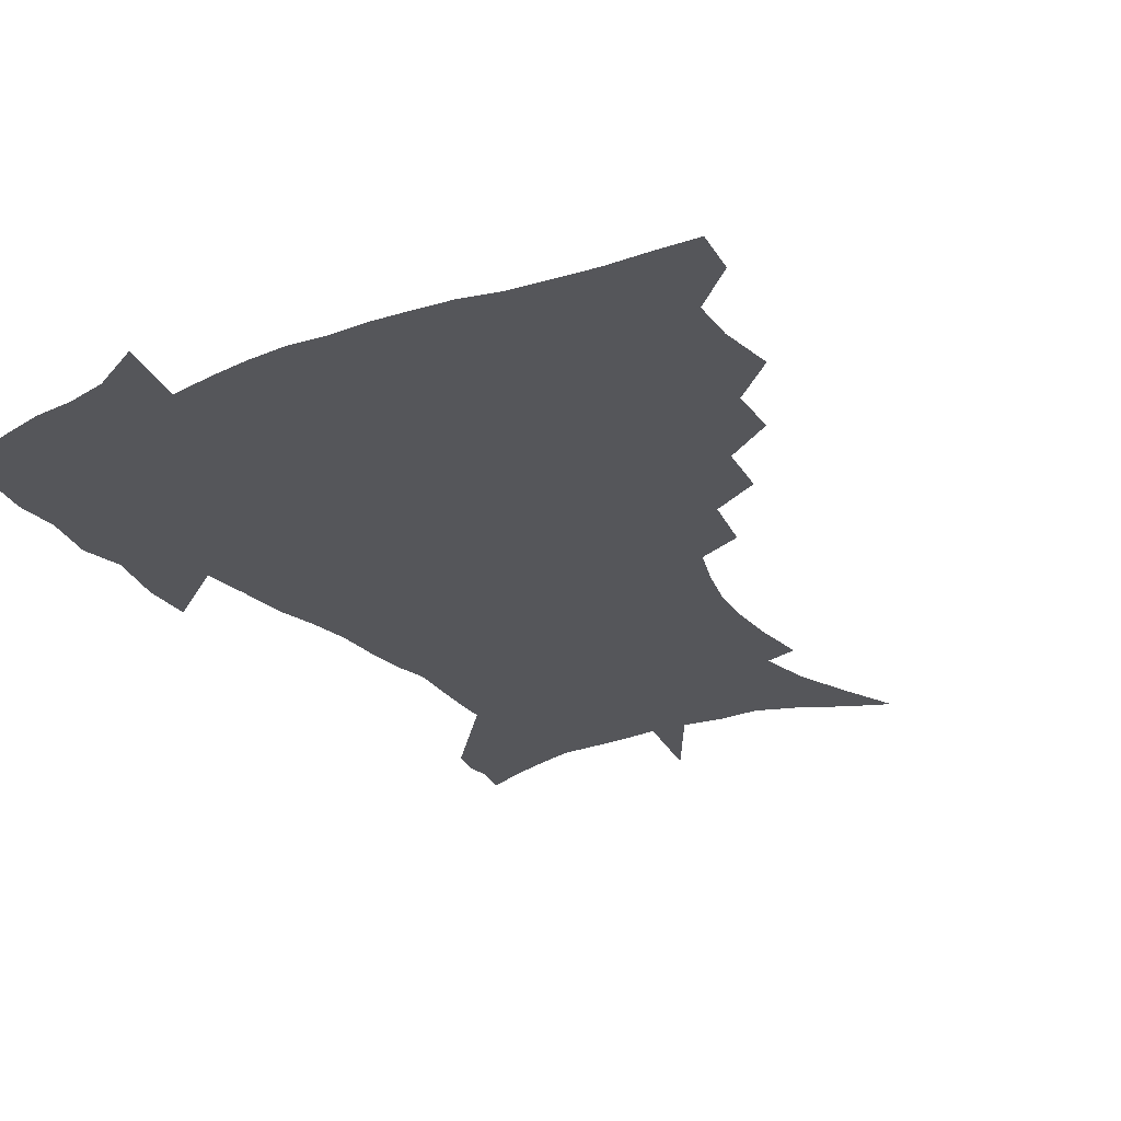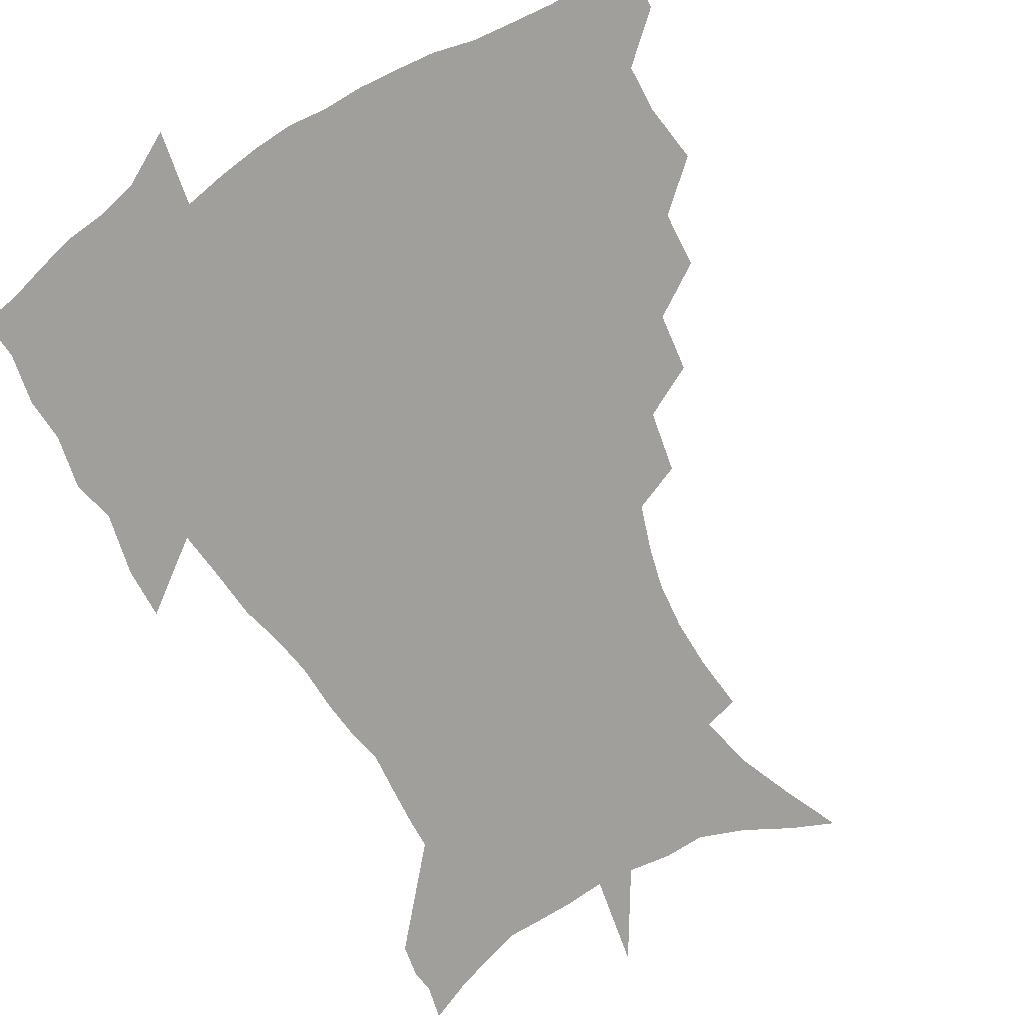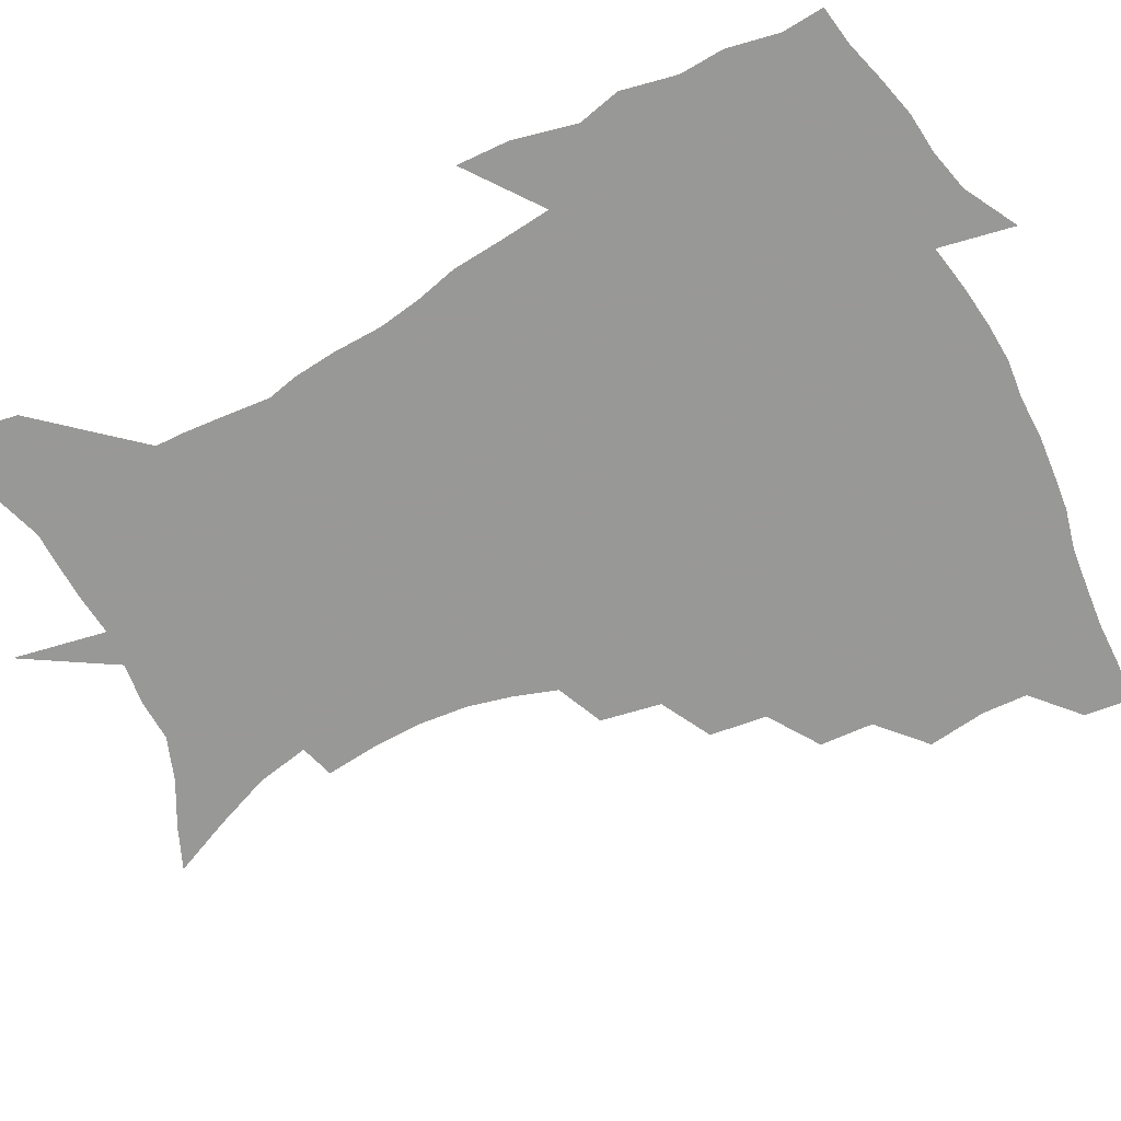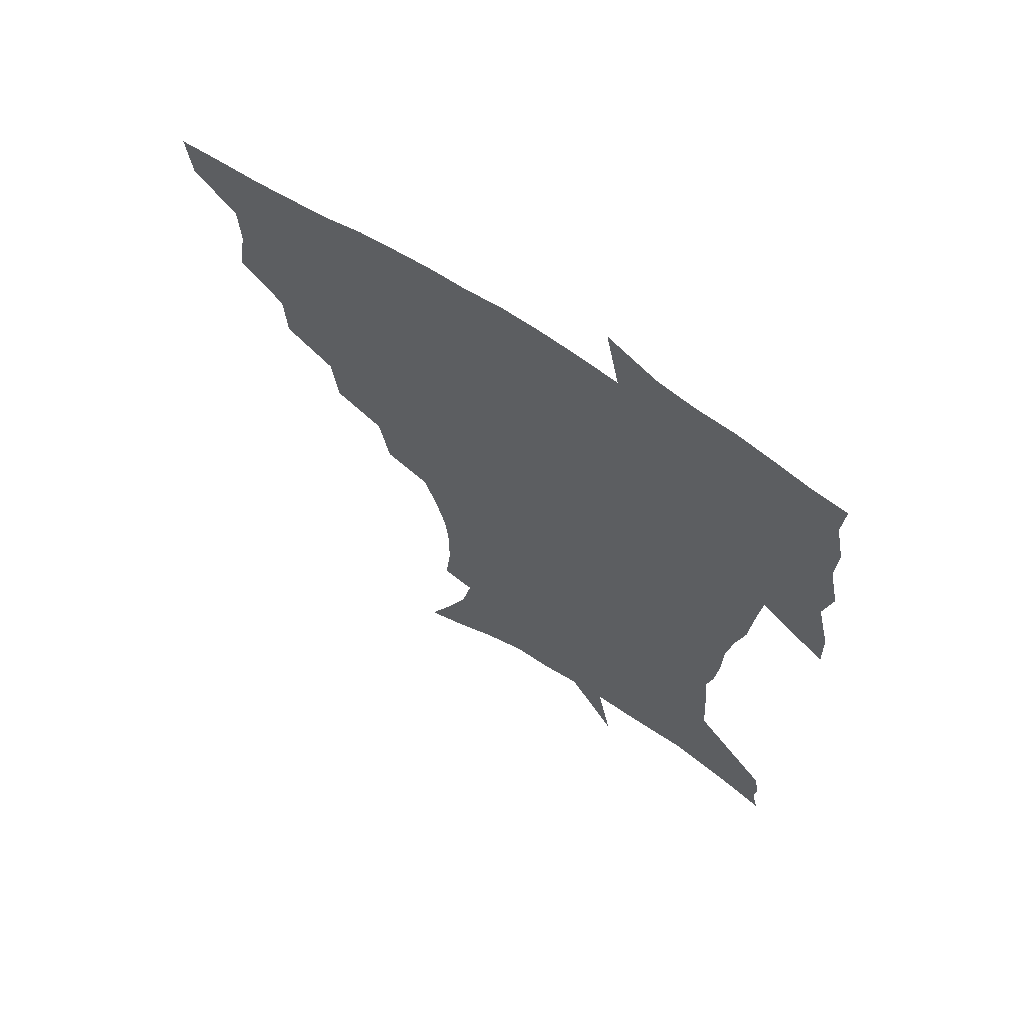
<metadata>
{"format":"obj","ext":"obj","renderer":"f3d","projection":"perspective","resolution":1024,"background":"white","views":[{"elev":-25.8,"azim":-149.2,"up":"+Z"},{"elev":-71.2,"azim":-149.9,"up":"+Z"},{"elev":-68.5,"azim":117.1,"up":"+Z"},{"elev":66.4,"azim":32.9,"up":"+Y"}]}
</metadata>
<code>
v 453 447 0
v 450.9 464.4 0
v 466.9 394.9 0
v 469.8 415.7 0
v 469.1 432.1 0
v 468.4 447.4 0
v 466.4 465.1 0
v 484.5 360.3 0
v 483.5 379.6 0
v 487 402 0
v 486 418.1 0
v 484.8 433.8 0
v 483.3 449.4 0
v 482.1 465.3 0
v 505.6 327.4 0
v 503.1 347.9 0
v 504 370.8 0
v 504.5 389.7 0
v 503.3 405.3 0
v 502.1 420.3 0
v 501 435 0
v 499.8 449.5 0
v 497.2 466.6 0
v 528 295.6 0
v 524 317.4 0
v 522.4 340.4 0
v 520.1 357.5 0
v 520.7 377.9 0
v 518.6 391.7 0
v 518 407.3 0
v 516.9 421.9 0
v 515.6 436.4 0
v 514.1 451 0
v 512 468.1 0
v 553.1 201.6 0
v 555.3 221.5 0
v 555.6 239.5 0
v 554 256.8 0
v 550.2 272.4 0
v 545 288.2 0
v 540.9 308.6 0
v 538.1 327.7 0
v 536.9 347.7 0
v 535.3 363.5 0
v 534.6 379.9 0
v 533.7 394.7 0
v 532.5 409 0
v 531.4 423.3 0
v 530.1 437.9 0
v 528.5 453 0
v 526.5 471.5 0
v 543.6 136.6 0
v 552.9 157.2 0
v 561.5 178.4 0
v 565.5 197.9 0
v 566.3 215.5 0
v 566.5 233.3 0
v 565.3 249.5 0
v 562.9 264.6 0
v 559.6 279.6 0
v 556.1 297.8 0
v 553.2 315.6 0
v 551.5 334.3 0
v 550 350 0
v 549.1 366.8 0
v 549.2 383.5 0
v 547.8 396.6 0
v 547.9 411.2 0
v 546.1 424.7 0
v 545 438.7 0
v 543 454.7 0
v 540.9 472.9 0
v 558.8 142.9 0
v 570.6 169.1 0
v 574.7 187.4 0
v 577.1 207.2 0
v 576.4 221.2 0
v 576.7 241.3 0
v 575.3 257.8 0
v 573.3 274.9 0
v 570 286.5 0
v 567.5 304.2 0
v 565.6 321.7 0
v 564.1 336.6 0
v 563.6 355.4 0
v 562.6 369.6 0
v 562.3 384.8 0
v 561 397.4 0
v 561.3 412.1 0
v 560.3 425.5 0
v 559.3 439.4 0
v 557.9 454.6 0
v 555.2 473.9 0
v 575.7 151.7 0
v 583.9 174.9 0
v 587.1 195.5 0
v 587.5 212.3 0
v 587.3 229.5 0
v 586.5 246.1 0
v 585.2 262.6 0
v 583.3 278.4 0
v 581 292.8 0
v 579.1 309.2 0
v 577.5 322.2 0
v 576.8 341.4 0
v 576.2 356.9 0
v 575.4 370.5 0
v 575.3 386 0
v 575.3 399.8 0
v 574.8 413 0
v 573.8 426.5 0
v 573.4 440 0
v 572.5 454 0
v 569.6 473.7 0
v 591.6 157.3 0
v 596.8 180 0
v 597.8 197.5 0
v 597.8 214.3 0
v 597.2 229.6 0
v 596.2 248.1 0
v 595.2 264.2 0
v 593.7 281.7 0
v 592 295.5 0
v 590.5 310.1 0
v 589.6 325.8 0
v 589.1 344.1 0
v 588.8 359.3 0
v 588.5 372.6 0
v 588.3 386 0
v 588.5 400.5 0
v 588.2 413.6 0
v 588.3 426.9 0
v 587.7 440.1 0
v 586.2 455.3 0
v 583.6 475 0
v 606.6 156.6 0
v 608.5 180.1 0
v 608.7 200.1 0
v 608.1 216.5 0
v 607.4 233.7 0
v 606.6 246.9 0
v 605.2 264.6 0
v 604.1 284 0
v 603 297.8 0
v 602 312.3 0
v 601.6 329.2 0
v 601.2 344.7 0
v 601.1 358.2 0
v 601.1 373 0
v 601.4 387.6 0
v 601.6 401 0
v 601.7 414 0
v 602 427.2 0
v 601.4 441 0
v 600.1 456.5 0
v 598.2 474.1 0
v 622 158.4 0
v 620.4 182.8 0
v 619.4 201.4 0
v 618.4 220.1 0
v 617.5 234.9 0
v 616.7 249.8 0
v 615.8 263.8 0
v 614.5 284.2 0
v 614 299.2 0
v 613.5 314.2 0
v 613.2 329.7 0
v 613.1 345.6 0
v 613.3 358.4 0
v 613.7 374.9 0
v 614 387.7 0
v 614.5 401.9 0
v 615 414.2 0
v 615.6 427 0
v 615.4 440.9 0
v 614.7 455.8 0
v 613.4 472.1 0
v 642 125.2 0
v 635.6 159.3 0
v 632.6 181 0
v 630.3 201.3 0
v 628.7 219.2 0
v 627.5 236.2 0
v 626.8 251.6 0
v 626.1 265.6 0
v 625.1 284.2 0
v 625 298.6 0
v 624.6 315.9 0
v 625 329.4 0
v 625.2 344.1 0
v 625.5 359.2 0
v 625.6 374.8 0
v 626.4 387.1 0
v 627 400.6 0
v 627.8 413.8 0
v 628.5 426.8 0
v 629.8 439.7 0
v 630.4 453.1 0
v 629.5 469 0
v 624.2 496.1 0
v 650.5 157.8 0
v 644.4 181.5 0
v 641.5 199.9 0
v 639.4 216.9 0
v 637.8 234.3 0
v 636.8 251.2 0
v 636.4 265.6 0
v 635.7 282.9 0
v 636.2 296.6 0
v 636.4 311.9 0
v 636.9 326.5 0
v 637.5 341.1 0
v 637.5 358 0
v 638 372.6 0
v 638.9 385.8 0
v 640 398.4 0
v 640.6 413 0
v 641.6 425.5 0
v 643 439.2 0
v 643.9 452.4 0
v 644.3 466.8 0
v 643.7 485.2 0
v 664.4 157.2 0
v 657.4 178.5 0
v 653.3 196.9 0
v 649.9 215.6 0
v 648.5 230.9 0
v 647 248.5 0
v 646.8 263.2 0
v 647 277.9 0
v 647.4 293.1 0
v 648.1 307.7 0
v 649 322.2 0
v 649.9 337.2 0
v 649.9 354.7 0
v 650.5 370 0
v 651.5 383.9 0
v 652.4 399 0
v 653.3 412.1 0
v 654.6 425.5 0
v 655.9 438.3 0
v 657.2 451.2 0
v 658.5 465 0
v 658.9 481.5 0
v 677 156.9 0
v 670 175.7 0
v 666.1 192.3 0
v 661.8 210.3 0
v 659.1 227.2 0
v 657.8 243.2 0
v 657.9 257.5 0
v 658.2 272.2 0
v 658.9 287.1 0
v 659.7 302.6 0
v 660.1 319.9 0
v 661.8 334.2 0
v 663.6 348.6 0
v 663.9 365.4 0
v 663.9 382.4 0
v 664.9 396.8 0
v 666 410.3 0
v 667 424.3 0
v 668.6 437 0
v 670.3 449.8 0
v 672.3 462.9 0
v 673.3 480 0
v 691.1 152.3 0
v 683.8 170.5 0
v 681.6 183.7 0
v 674.5 204.4 0
v 671.3 219.8 0
v 670.1 234.7 0
v 668.9 250.9 0
v 669.2 265.4 0
v 671.4 278 0
v 671.5 295.4 0
v 673.4 310.4 0
v 675.7 325 0
v 677.3 341.3 0
v 677.5 359.6 0
v 677.3 377.5 0
v 678.7 392.2 0
v 678.6 408 0
v 680 421.6 0
v 681 435.6 0
v 683.2 448 0
v 685.5 460.7 0
v 687.9 476.3 0
v 705 147.3 0
v 699.6 162.7 0
v 697.2 175.4 0
v 694.7 188.8 0
v 686.4 208.7 0
v 686.2 219.5 0
v 685.1 234.1 0
v 683.7 250.9 0
v 686.3 262.3 0
v 687.9 277.5 0
v 688.4 295.5 0
v 691 311.2 0
v 694.8 326.2 0
v 696.4 344.7 0
v 698.3 362.9 0
v 695.4 383.5 0
v 694.5 401 0
v 693.1 418.2 0
v 694.3 432.3 0
v 695.6 445.9 0
v 699.1 458.4 0
v 702.6 472 0
v 720.7 140.1 0
v 717.8 152.8 0
v 718.9 161.2 0
v 716.8 173.2 0
v 724.8 342.9 0
v 724.2 361.9 0
v 719 384.8 0
v 722.5 400.1 0
v 718.4 419.9 0
v 719.3 435.8 0
v 715.6 454.6 0
v 716.7 469.6 0
v 721 496 0
f 5 6 1
f 1 6 2
f 6 7 2
f 9 10 3
f 3 10 4
f 10 11 4
f 4 11 5
f 11 12 5
f 5 12 6
f 12 13 6
f 6 13 7
f 13 14 7
f 16 17 8
f 8 17 9
f 17 18 9
f 9 18 10
f 18 19 10
f 10 19 11
f 19 20 11
f 11 20 12
f 20 21 12
f 12 21 13
f 21 22 13
f 13 22 14
f 22 23 14
f 25 26 15
f 15 26 16
f 26 27 16
f 16 27 17
f 27 28 17
f 17 28 18
f 28 29 18
f 18 29 19
f 29 30 19
f 19 30 20
f 30 31 20
f 20 31 21
f 31 32 21
f 21 32 22
f 32 33 22
f 22 33 23
f 33 34 23
f 40 41 24
f 24 41 25
f 41 42 25
f 25 42 26
f 42 43 26
f 26 43 27
f 43 44 27
f 27 44 28
f 44 45 28
f 28 45 29
f 45 46 29
f 29 46 30
f 46 47 30
f 30 47 31
f 47 48 31
f 31 48 32
f 48 49 32
f 32 49 33
f 49 50 33
f 33 50 34
f 50 51 34
f 55 56 35
f 35 56 36
f 56 57 36
f 36 57 37
f 57 58 37
f 37 58 38
f 58 59 38
f 38 59 39
f 59 60 39
f 39 60 40
f 60 61 40
f 40 61 41
f 61 62 41
f 41 62 42
f 62 63 42
f 42 63 43
f 63 64 43
f 43 64 44
f 64 65 44
f 44 65 45
f 65 66 45
f 45 66 46
f 66 67 46
f 46 67 47
f 67 68 47
f 47 68 48
f 68 69 48
f 48 69 49
f 69 70 49
f 49 70 50
f 70 71 50
f 50 71 51
f 71 72 51
f 52 73 53
f 73 74 53
f 53 74 54
f 74 75 54
f 54 75 55
f 75 76 55
f 55 76 56
f 76 77 56
f 56 77 57
f 77 78 57
f 57 78 58
f 78 79 58
f 58 79 59
f 79 80 59
f 59 80 60
f 80 81 60
f 60 81 61
f 81 82 61
f 61 82 62
f 82 83 62
f 62 83 63
f 83 84 63
f 63 84 64
f 84 85 64
f 64 85 65
f 85 86 65
f 65 86 66
f 86 87 66
f 66 87 67
f 87 88 67
f 67 88 68
f 88 89 68
f 68 89 69
f 89 90 69
f 69 90 70
f 90 91 70
f 70 91 71
f 91 92 71
f 71 92 72
f 92 93 72
f 73 94 74
f 94 95 74
f 74 95 75
f 95 96 75
f 75 96 76
f 96 97 76
f 76 97 77
f 97 98 77
f 77 98 78
f 98 99 78
f 78 99 79
f 99 100 79
f 79 100 80
f 100 101 80
f 80 101 81
f 101 102 81
f 81 102 82
f 102 103 82
f 82 103 83
f 103 104 83
f 83 104 84
f 104 105 84
f 84 105 85
f 105 106 85
f 85 106 86
f 106 107 86
f 86 107 87
f 107 108 87
f 87 108 88
f 108 109 88
f 88 109 89
f 109 110 89
f 89 110 90
f 110 111 90
f 90 111 91
f 111 112 91
f 91 112 92
f 112 113 92
f 92 113 93
f 113 114 93
f 94 115 95
f 115 116 95
f 95 116 96
f 116 117 96
f 96 117 97
f 117 118 97
f 97 118 98
f 118 119 98
f 98 119 99
f 119 120 99
f 99 120 100
f 120 121 100
f 100 121 101
f 121 122 101
f 101 122 102
f 122 123 102
f 102 123 103
f 123 124 103
f 103 124 104
f 124 125 104
f 104 125 105
f 125 126 105
f 105 126 106
f 126 127 106
f 106 127 107
f 127 128 107
f 107 128 108
f 128 129 108
f 108 129 109
f 129 130 109
f 109 130 110
f 130 131 110
f 110 131 111
f 131 132 111
f 111 132 112
f 132 133 112
f 112 133 113
f 133 134 113
f 113 134 114
f 134 135 114
f 115 136 116
f 136 137 116
f 116 137 117
f 137 138 117
f 117 138 118
f 138 139 118
f 118 139 119
f 139 140 119
f 119 140 120
f 140 141 120
f 120 141 121
f 141 142 121
f 121 142 122
f 142 143 122
f 122 143 123
f 143 144 123
f 123 144 124
f 144 145 124
f 124 145 125
f 145 146 125
f 125 146 126
f 146 147 126
f 126 147 127
f 147 148 127
f 127 148 128
f 148 149 128
f 128 149 129
f 149 150 129
f 129 150 130
f 150 151 130
f 130 151 131
f 151 152 131
f 131 152 132
f 152 153 132
f 132 153 133
f 153 154 133
f 133 154 134
f 154 155 134
f 134 155 135
f 155 156 135
f 136 157 137
f 157 158 137
f 137 158 138
f 158 159 138
f 138 159 139
f 159 160 139
f 139 160 140
f 160 161 140
f 140 161 141
f 161 162 141
f 141 162 142
f 162 163 142
f 142 163 143
f 163 164 143
f 143 164 144
f 164 165 144
f 144 165 145
f 165 166 145
f 145 166 146
f 166 167 146
f 146 167 147
f 167 168 147
f 147 168 148
f 168 169 148
f 148 169 149
f 169 170 149
f 149 170 150
f 170 171 150
f 150 171 151
f 171 172 151
f 151 172 152
f 172 173 152
f 152 173 153
f 173 174 153
f 153 174 154
f 174 175 154
f 154 175 155
f 175 176 155
f 155 176 156
f 176 177 156
f 178 179 157
f 157 179 158
f 179 180 158
f 158 180 159
f 180 181 159
f 159 181 160
f 181 182 160
f 160 182 161
f 182 183 161
f 161 183 162
f 183 184 162
f 162 184 163
f 184 185 163
f 163 185 164
f 185 186 164
f 164 186 165
f 186 187 165
f 165 187 166
f 187 188 166
f 166 188 167
f 188 189 167
f 167 189 168
f 189 190 168
f 168 190 169
f 190 191 169
f 169 191 170
f 191 192 170
f 170 192 171
f 192 193 171
f 171 193 172
f 193 194 172
f 172 194 173
f 194 195 173
f 173 195 174
f 195 196 174
f 174 196 175
f 196 197 175
f 175 197 176
f 197 198 176
f 176 198 177
f 198 199 177
f 179 201 180
f 201 202 180
f 180 202 181
f 202 203 181
f 181 203 182
f 203 204 182
f 182 204 183
f 204 205 183
f 183 205 184
f 205 206 184
f 184 206 185
f 206 207 185
f 185 207 186
f 207 208 186
f 186 208 187
f 208 209 187
f 187 209 188
f 209 210 188
f 188 210 189
f 210 211 189
f 189 211 190
f 211 212 190
f 190 212 191
f 212 213 191
f 191 213 192
f 213 214 192
f 192 214 193
f 214 215 193
f 193 215 194
f 215 216 194
f 194 216 195
f 216 217 195
f 195 217 196
f 217 218 196
f 196 218 197
f 218 219 197
f 197 219 198
f 219 220 198
f 198 220 199
f 220 221 199
f 199 221 200
f 221 222 200
f 201 223 202
f 223 224 202
f 202 224 203
f 224 225 203
f 203 225 204
f 225 226 204
f 204 226 205
f 226 227 205
f 205 227 206
f 227 228 206
f 206 228 207
f 228 229 207
f 207 229 208
f 229 230 208
f 208 230 209
f 230 231 209
f 209 231 210
f 231 232 210
f 210 232 211
f 232 233 211
f 211 233 212
f 233 234 212
f 212 234 213
f 234 235 213
f 213 235 214
f 235 236 214
f 214 236 215
f 236 237 215
f 215 237 216
f 237 238 216
f 216 238 217
f 238 239 217
f 217 239 218
f 239 240 218
f 218 240 219
f 240 241 219
f 219 241 220
f 241 242 220
f 220 242 221
f 242 243 221
f 221 243 222
f 243 244 222
f 223 245 224
f 245 246 224
f 224 246 225
f 246 247 225
f 225 247 226
f 247 248 226
f 226 248 227
f 248 249 227
f 227 249 228
f 249 250 228
f 228 250 229
f 250 251 229
f 229 251 230
f 251 252 230
f 230 252 231
f 252 253 231
f 231 253 232
f 253 254 232
f 232 254 233
f 254 255 233
f 233 255 234
f 255 256 234
f 234 256 235
f 256 257 235
f 235 257 236
f 257 258 236
f 236 258 237
f 258 259 237
f 237 259 238
f 259 260 238
f 238 260 239
f 260 261 239
f 239 261 240
f 261 262 240
f 240 262 241
f 262 263 241
f 241 263 242
f 263 264 242
f 242 264 243
f 264 265 243
f 243 265 244
f 265 266 244
f 245 267 246
f 267 268 246
f 246 268 247
f 268 269 247
f 247 269 248
f 269 270 248
f 248 270 249
f 270 271 249
f 249 271 250
f 271 272 250
f 250 272 251
f 272 273 251
f 251 273 252
f 273 274 252
f 252 274 253
f 274 275 253
f 253 275 254
f 275 276 254
f 254 276 255
f 276 277 255
f 255 277 256
f 277 278 256
f 256 278 257
f 278 279 257
f 257 279 258
f 279 280 258
f 258 280 259
f 280 281 259
f 259 281 260
f 281 282 260
f 260 282 261
f 282 283 261
f 261 283 262
f 283 284 262
f 262 284 263
f 284 285 263
f 263 285 264
f 285 286 264
f 264 286 265
f 286 287 265
f 265 287 266
f 287 288 266
f 267 289 268
f 289 290 268
f 268 290 269
f 290 291 269
f 269 291 270
f 291 292 270
f 270 292 271
f 292 293 271
f 271 293 272
f 293 294 272
f 272 294 273
f 294 295 273
f 273 295 274
f 295 296 274
f 274 296 275
f 296 297 275
f 275 297 276
f 297 298 276
f 276 298 277
f 298 299 277
f 277 299 278
f 299 300 278
f 278 300 279
f 300 301 279
f 279 301 280
f 301 302 280
f 280 302 281
f 302 303 281
f 281 303 282
f 303 304 282
f 282 304 283
f 304 305 283
f 283 305 284
f 305 306 284
f 284 306 285
f 306 307 285
f 285 307 286
f 307 308 286
f 286 308 287
f 308 309 287
f 287 309 288
f 309 310 288
f 289 311 290
f 311 312 290
f 290 312 291
f 312 313 291
f 291 313 292
f 313 314 292
f 292 314 293
f 303 315 304
f 315 316 304
f 304 316 305
f 316 317 305
f 305 317 306
f 317 318 306
f 306 318 307
f 318 319 307
f 307 319 308
f 319 320 308
f 308 320 309
f 320 321 309
f 309 321 310
f 321 322 310

</code>
